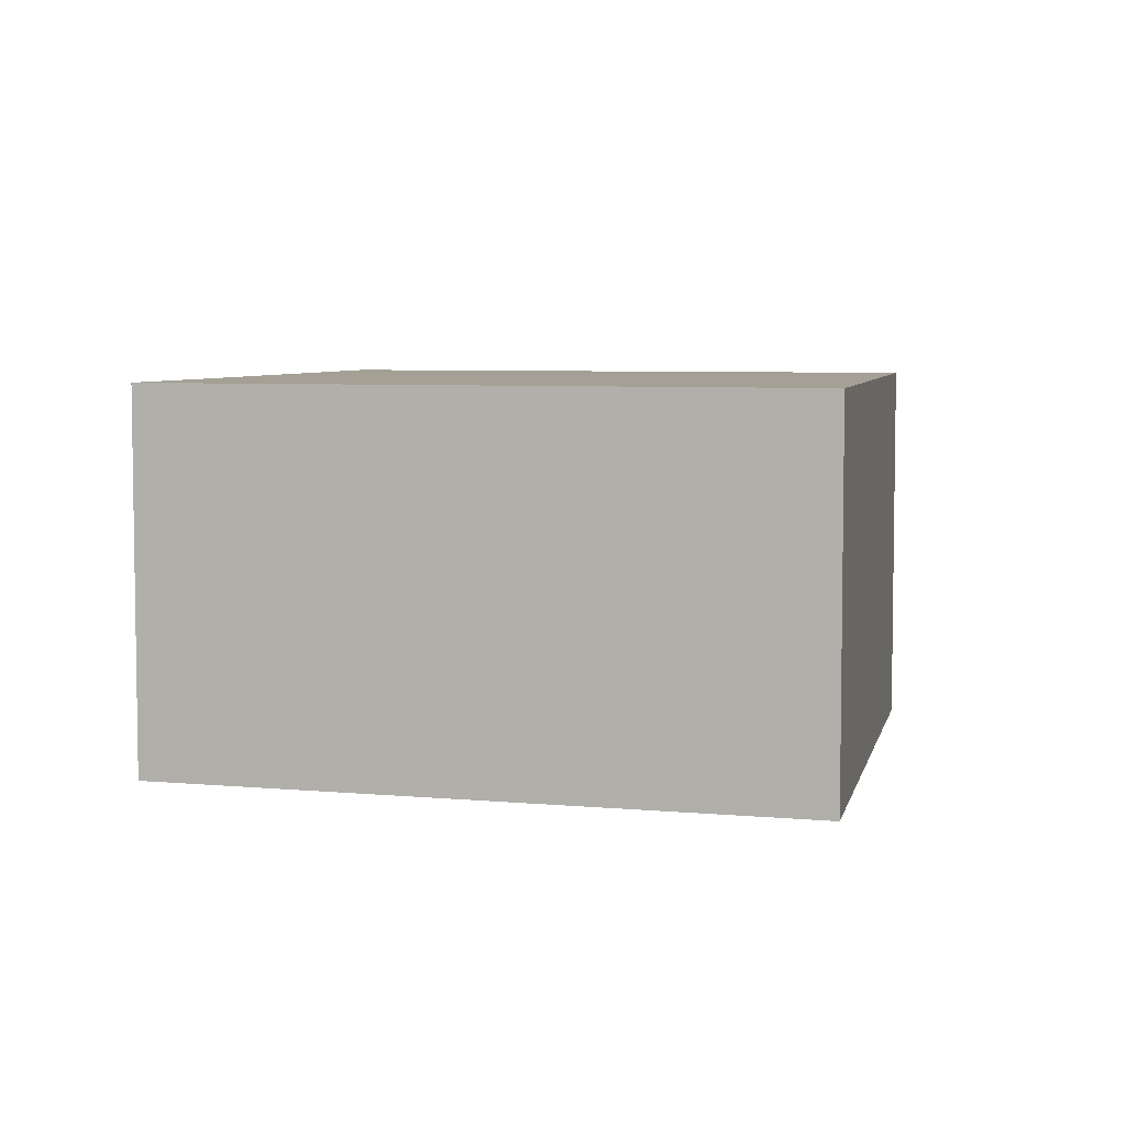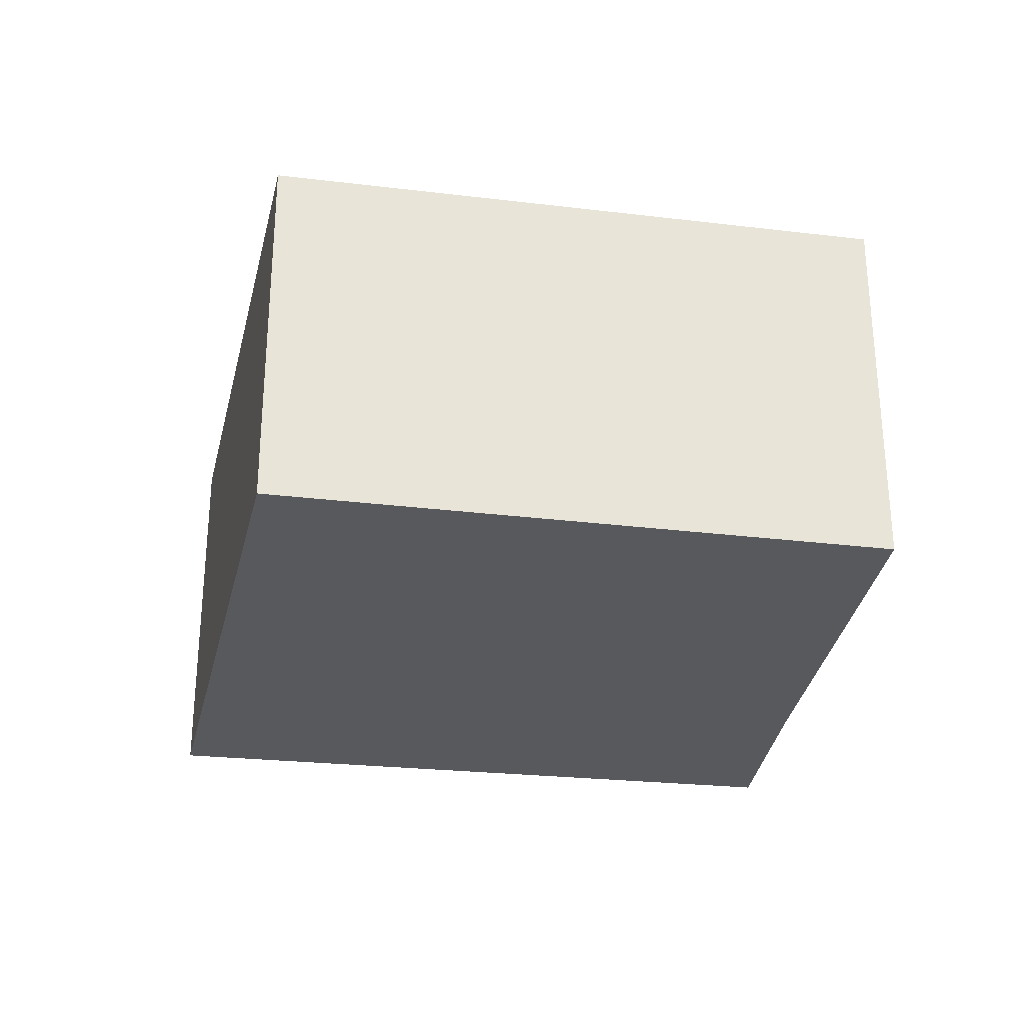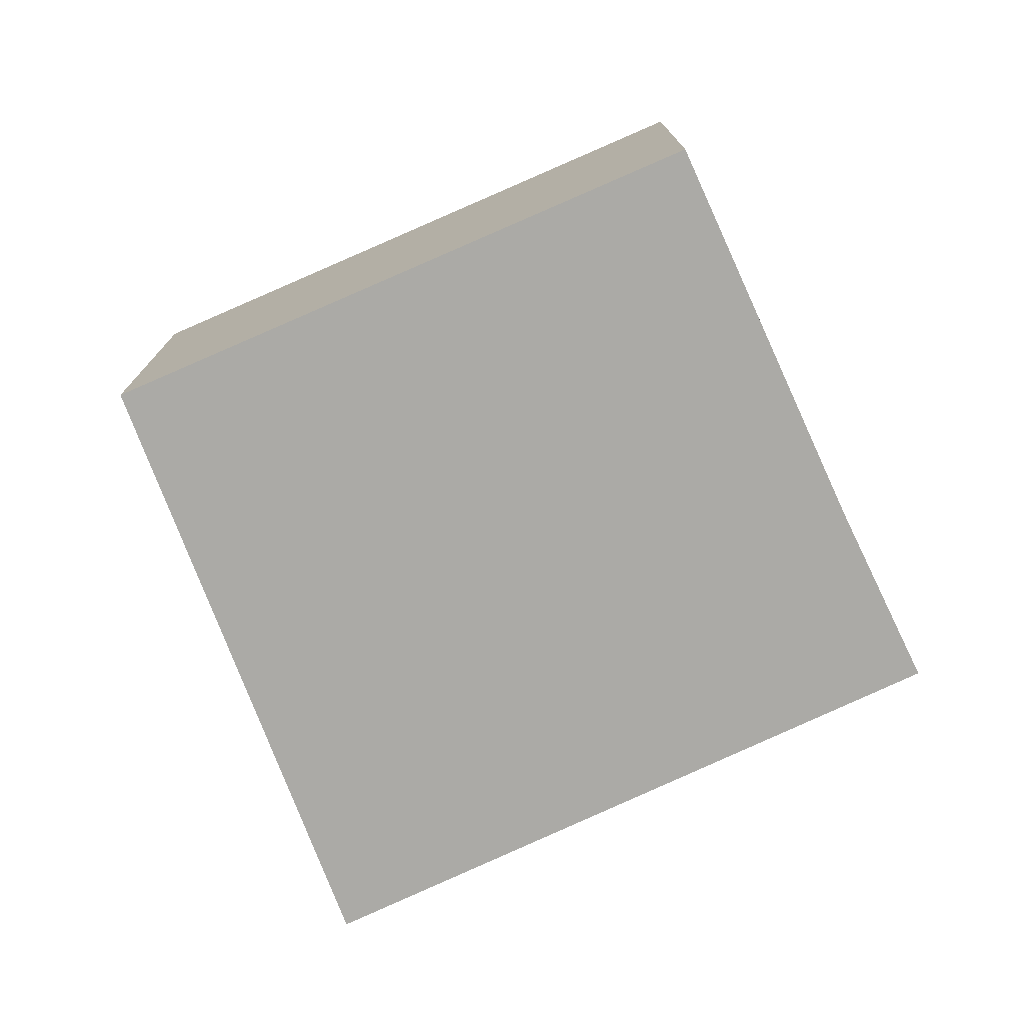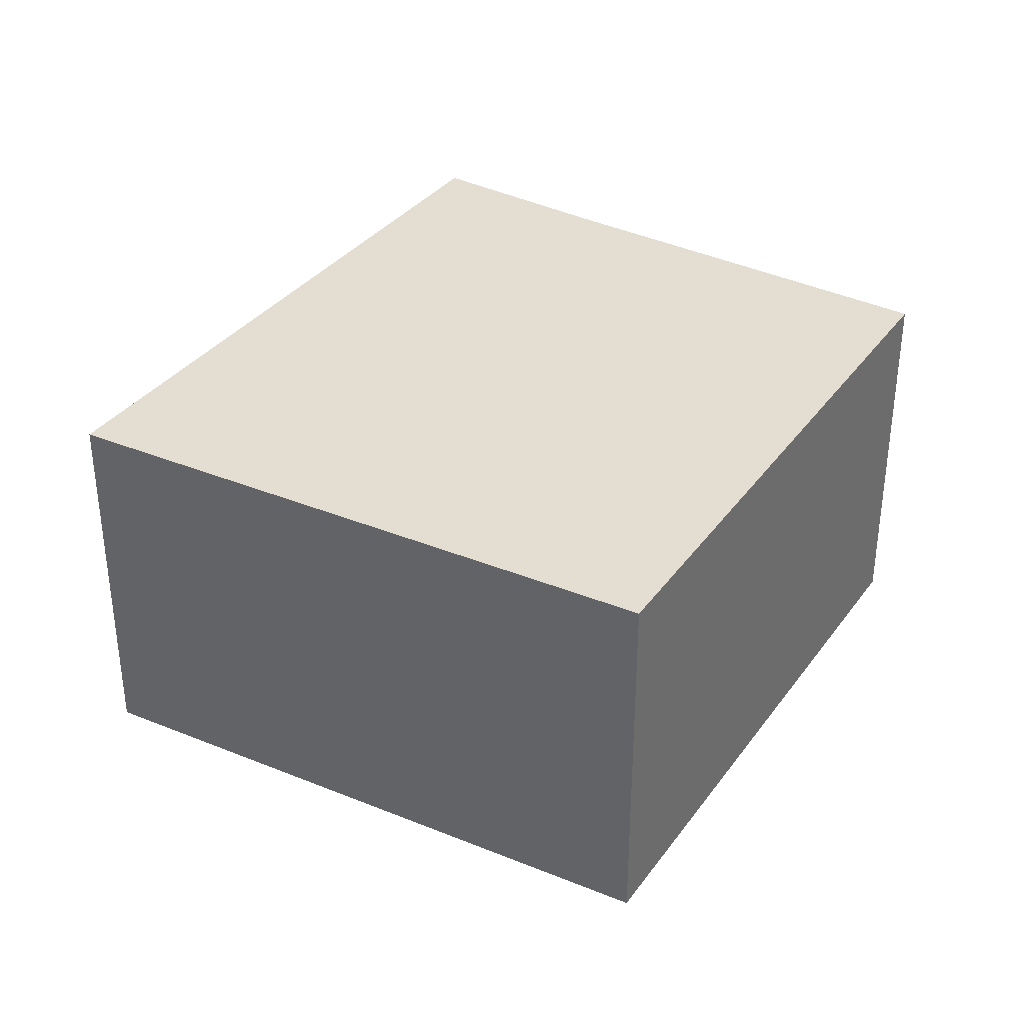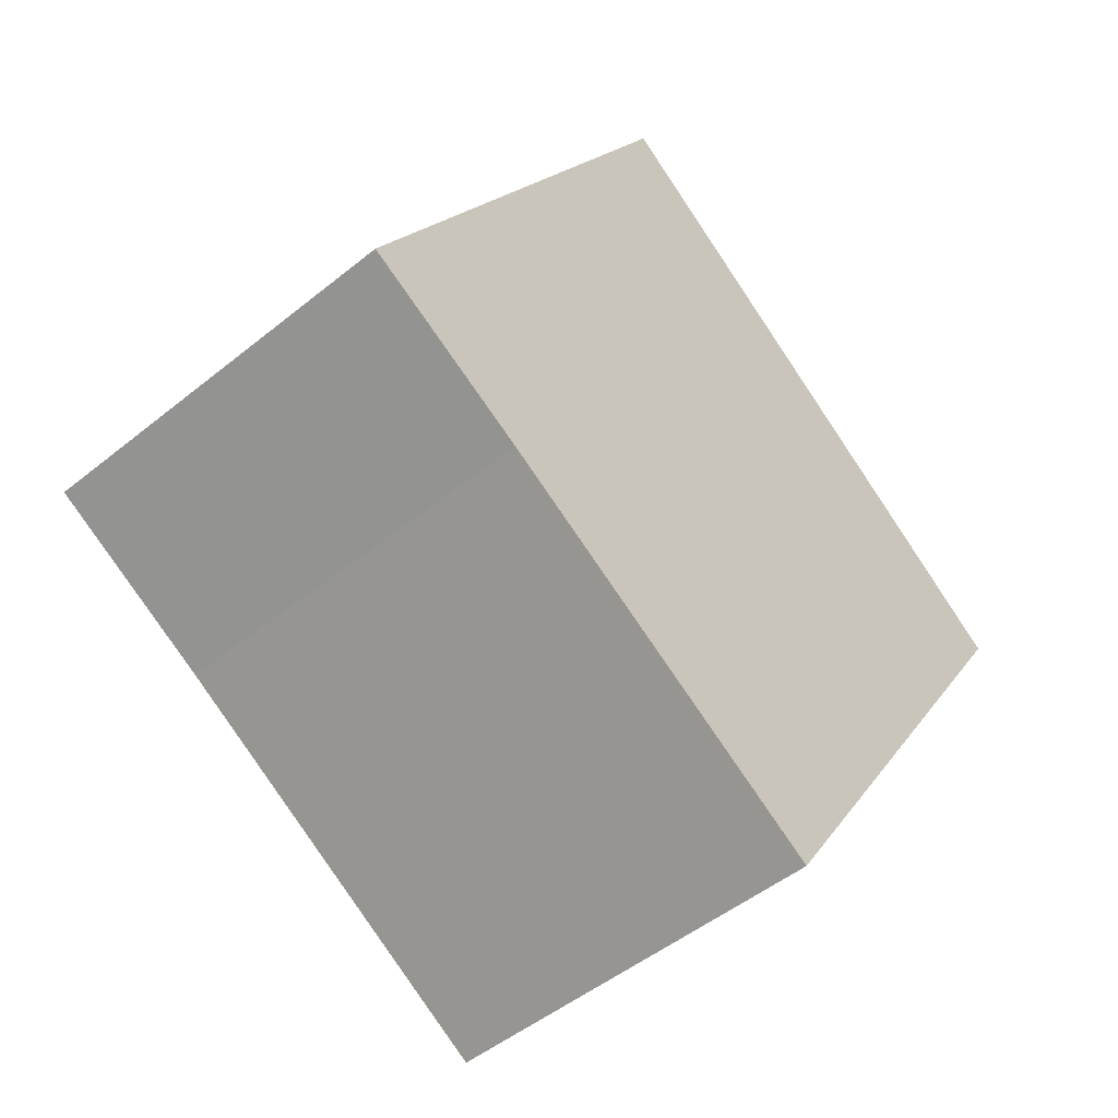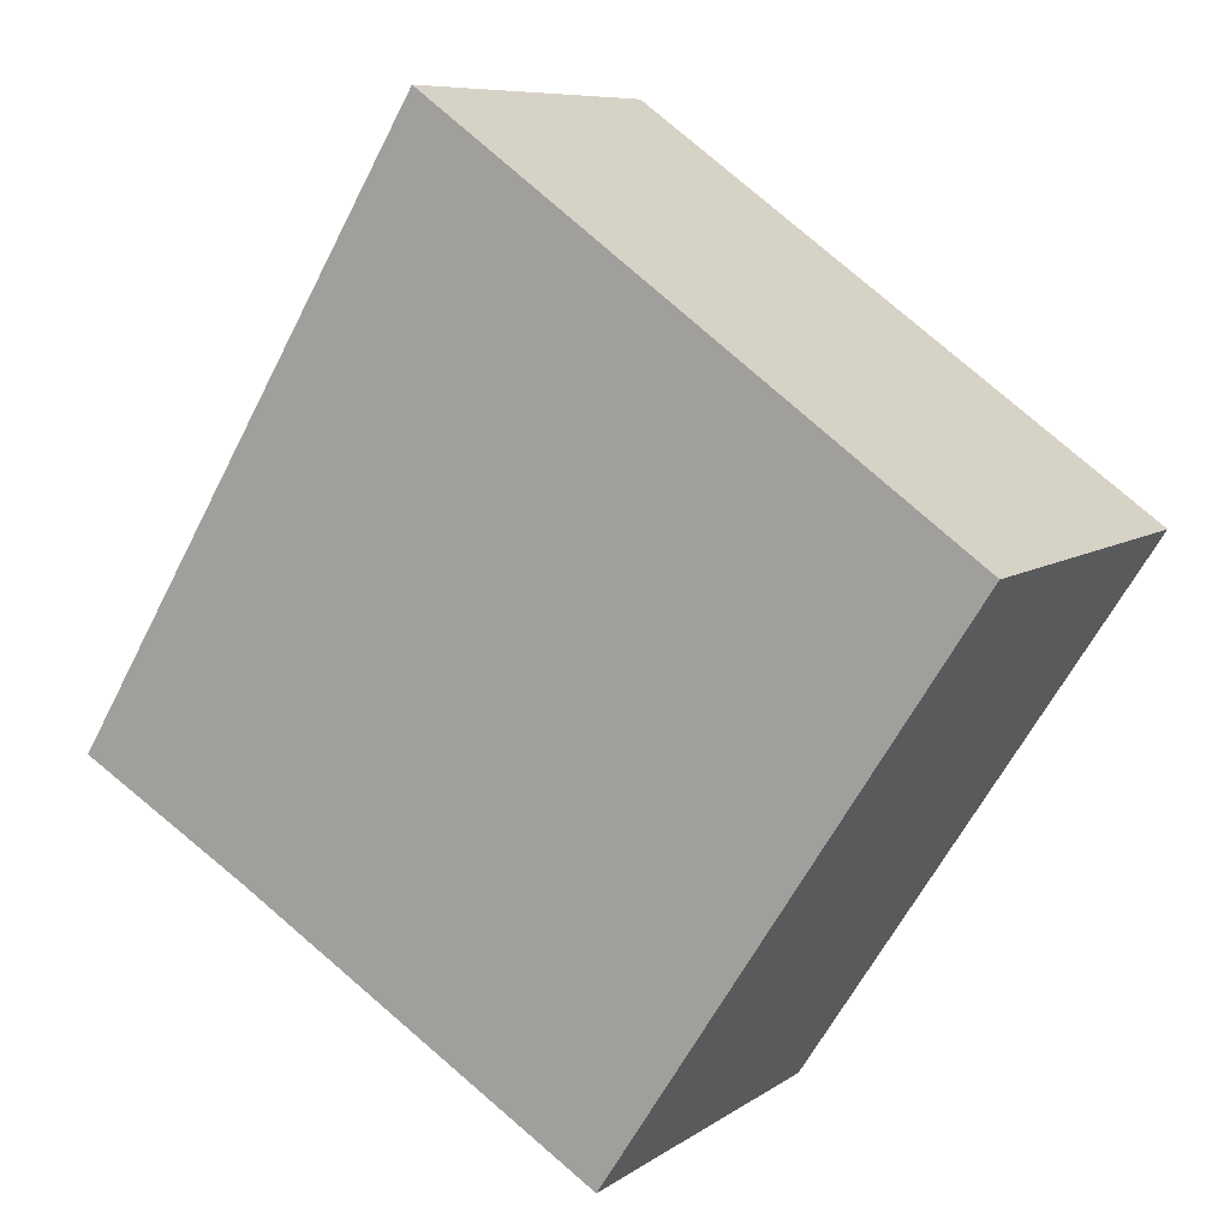
<metadata>
{"format":"obj","ext":"obj","renderer":"f3d","projection":"perspective","resolution":1024,"background":"white","views":[{"elev":5.7,"azim":-42.5,"up":"+Y"},{"elev":-29.9,"azim":112.9,"up":"+Y"},{"elev":-75.9,"azim":146.4,"up":"+Y"},{"elev":36.0,"azim":63.9,"up":"+Y"},{"elev":-48.8,"azim":-47.9,"up":"+Z"},{"elev":8.1,"azim":29.3,"up":"+Z"}]}
</metadata>
<code>
v  4.886 3.572 -2.972
v  5.193 3.572 4.077
v  8.096 3.572 1.987
v  3.295 3.572 5.444
v  0.138 3.572 0.228
v  2.738 3.572 -1.644
v  1.578 3.572 -0.927
v  0 3.572 2.187e-16
v  1.578 5.676e-17 -0.927
v  0 0 0
v  2.738 1.007e-16 -1.644
v  4.886 1.82e-16 -2.972
v  3.295 -3.333e-16 5.444
v  0.138 -1.396e-17 0.228
v  5.193 -2.496e-16 4.077
v  8.096 -1.217e-16 1.987
g defaultobject
f 1 2 3
f 2 1 4
f 4 1 5
f 5 1 6
f 5 6 7
f 5 7 8
f 9 8 7
f 8 9 10
f 6 9 7
f 9 6 1
f 9 1 11
f 11 1 12
f 10 5 8
f 5 10 4
f 4 10 13
f 13 10 14
f 13 2 4
f 2 13 3
f 3 13 15
f 3 15 16
f 16 1 3
f 1 16 12
f 14 15 13
f 15 14 10
f 15 10 9
f 15 9 11
f 15 11 16
f 16 11 12

</code>
